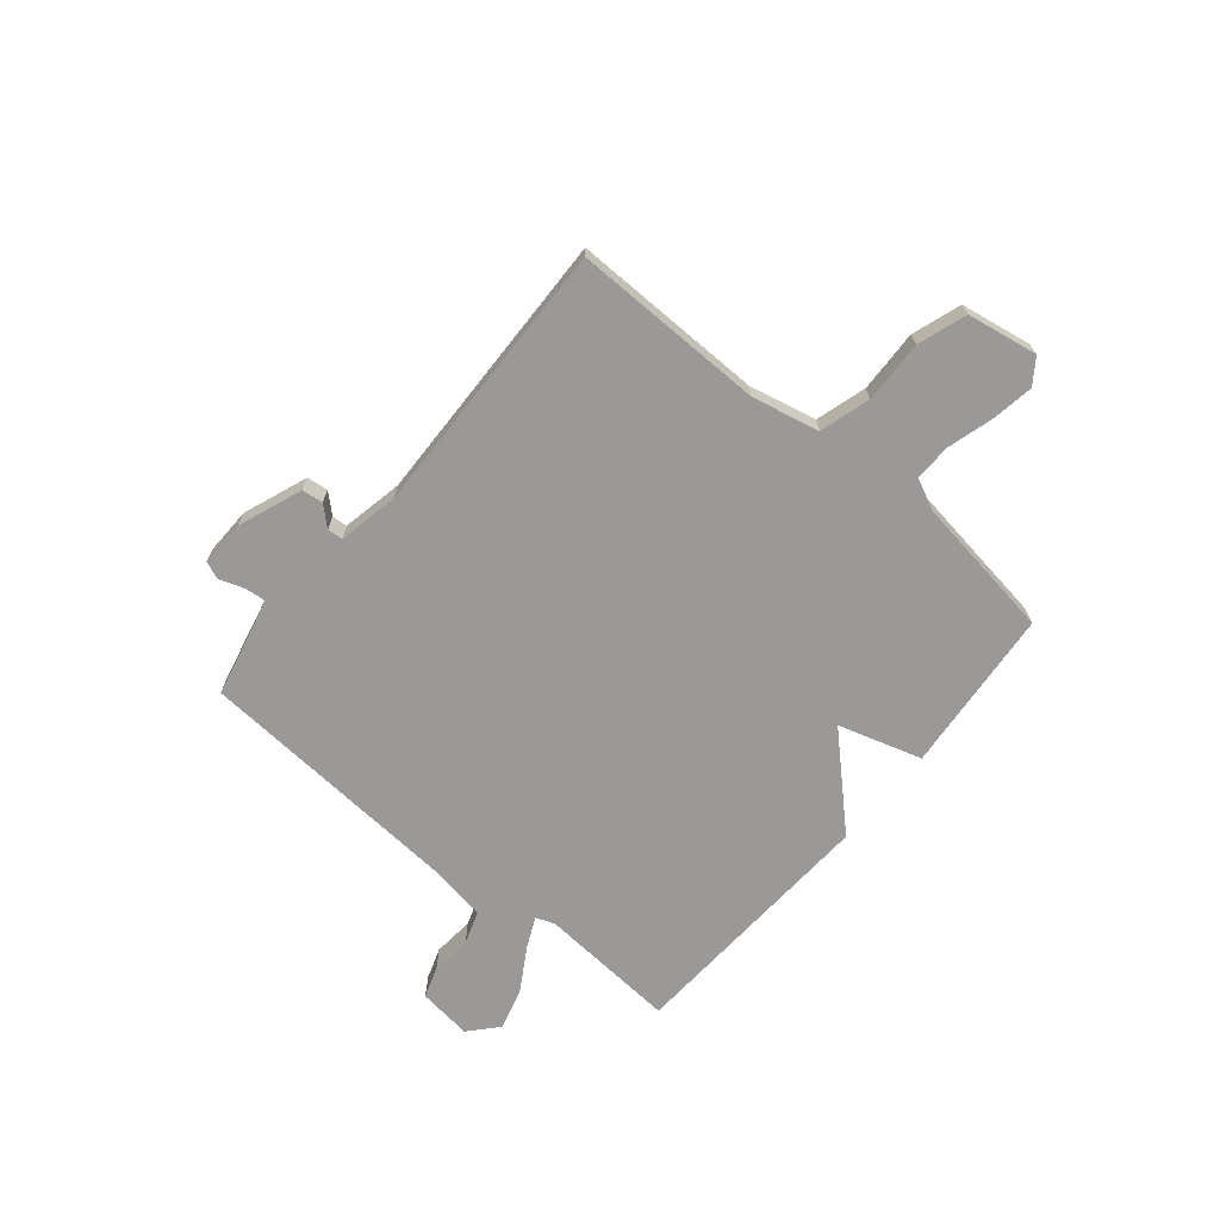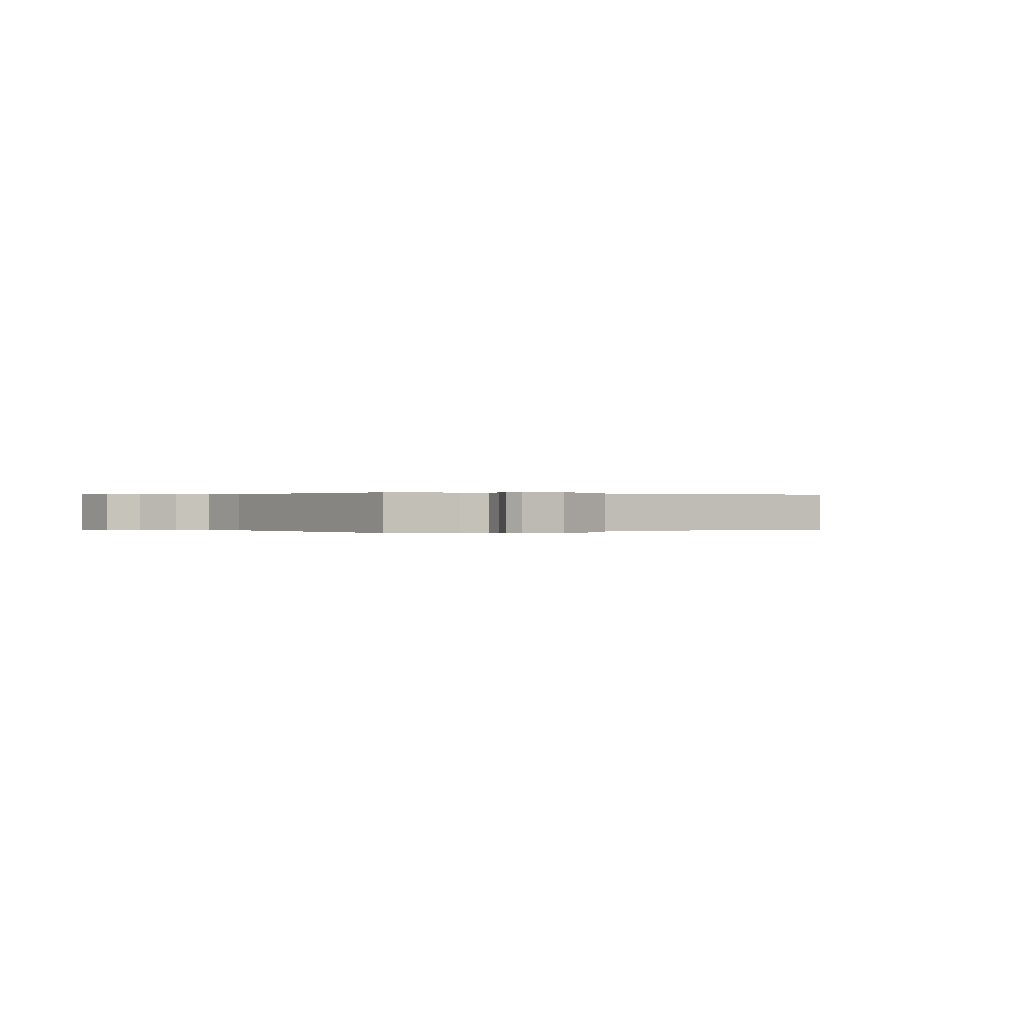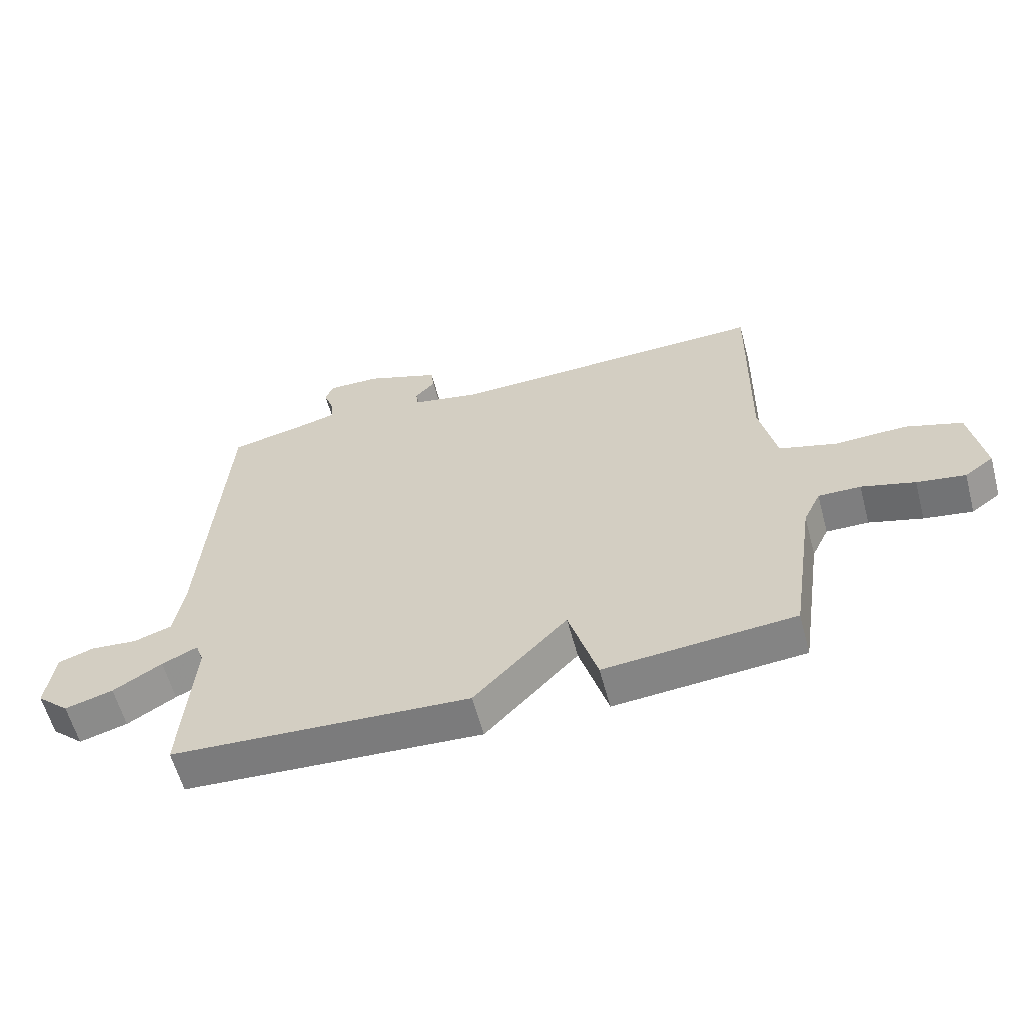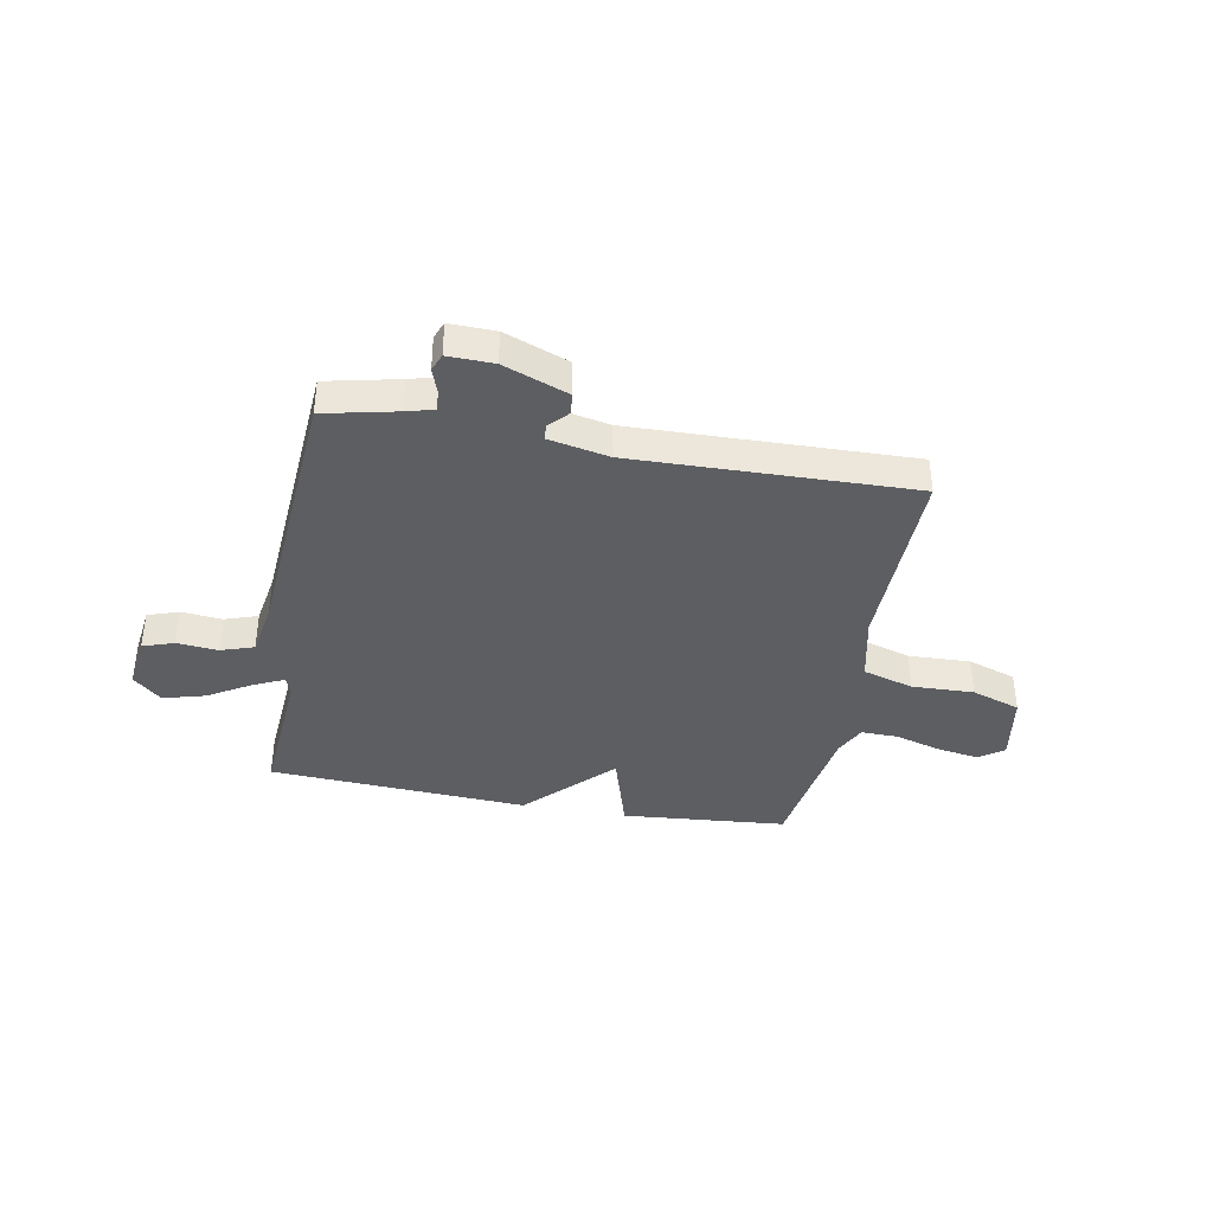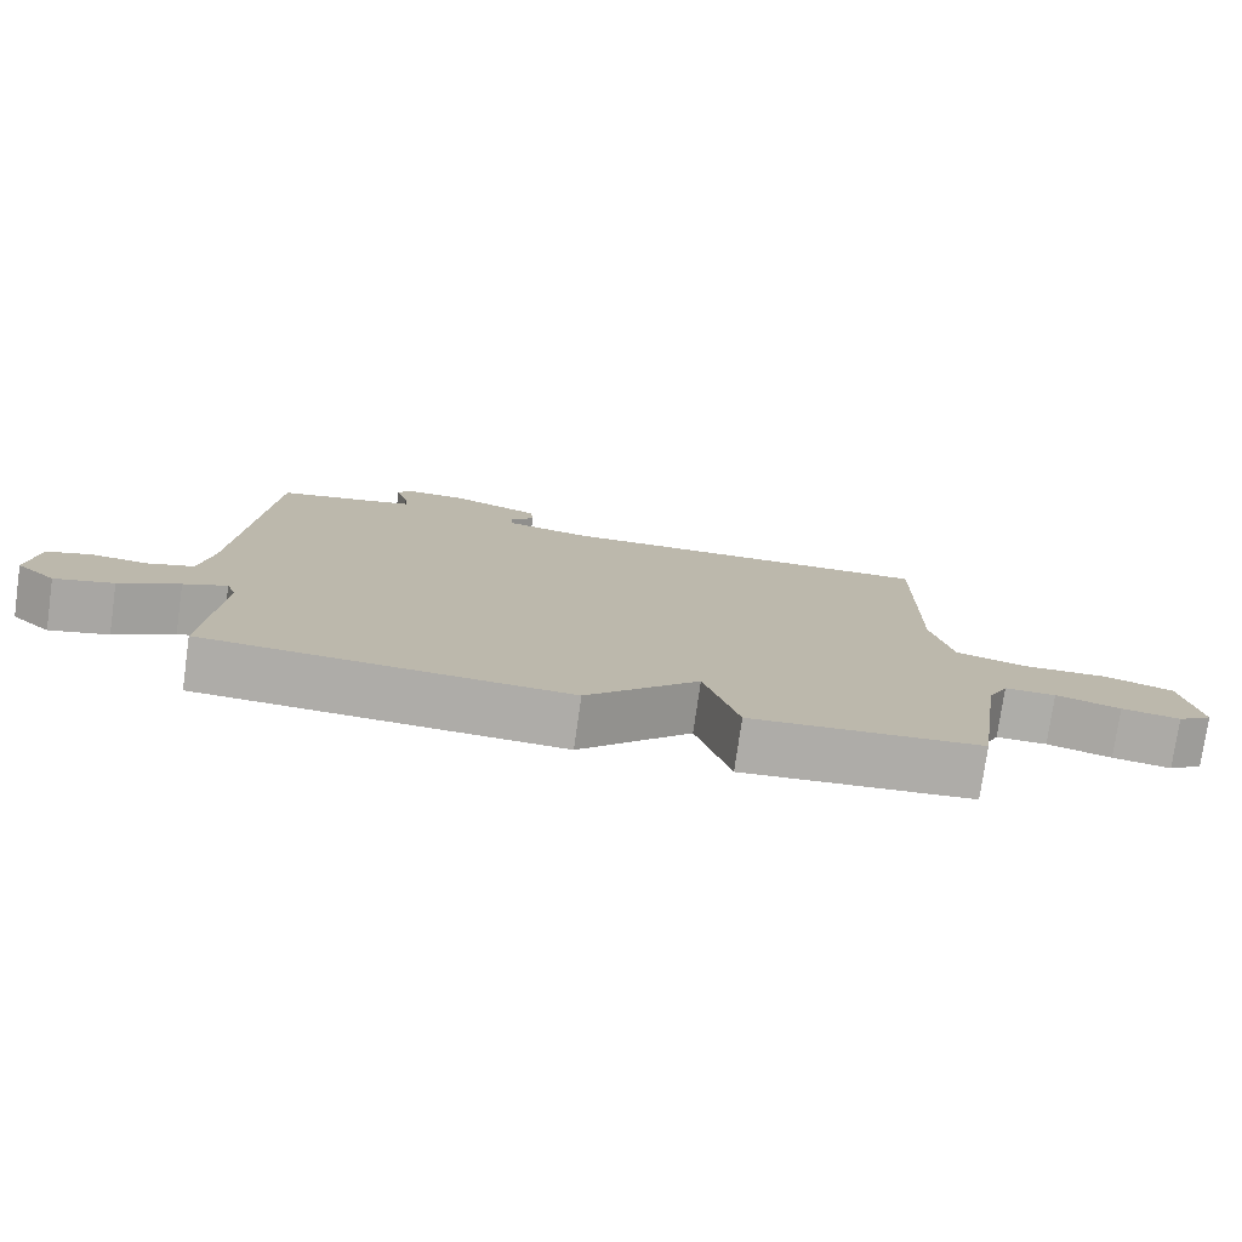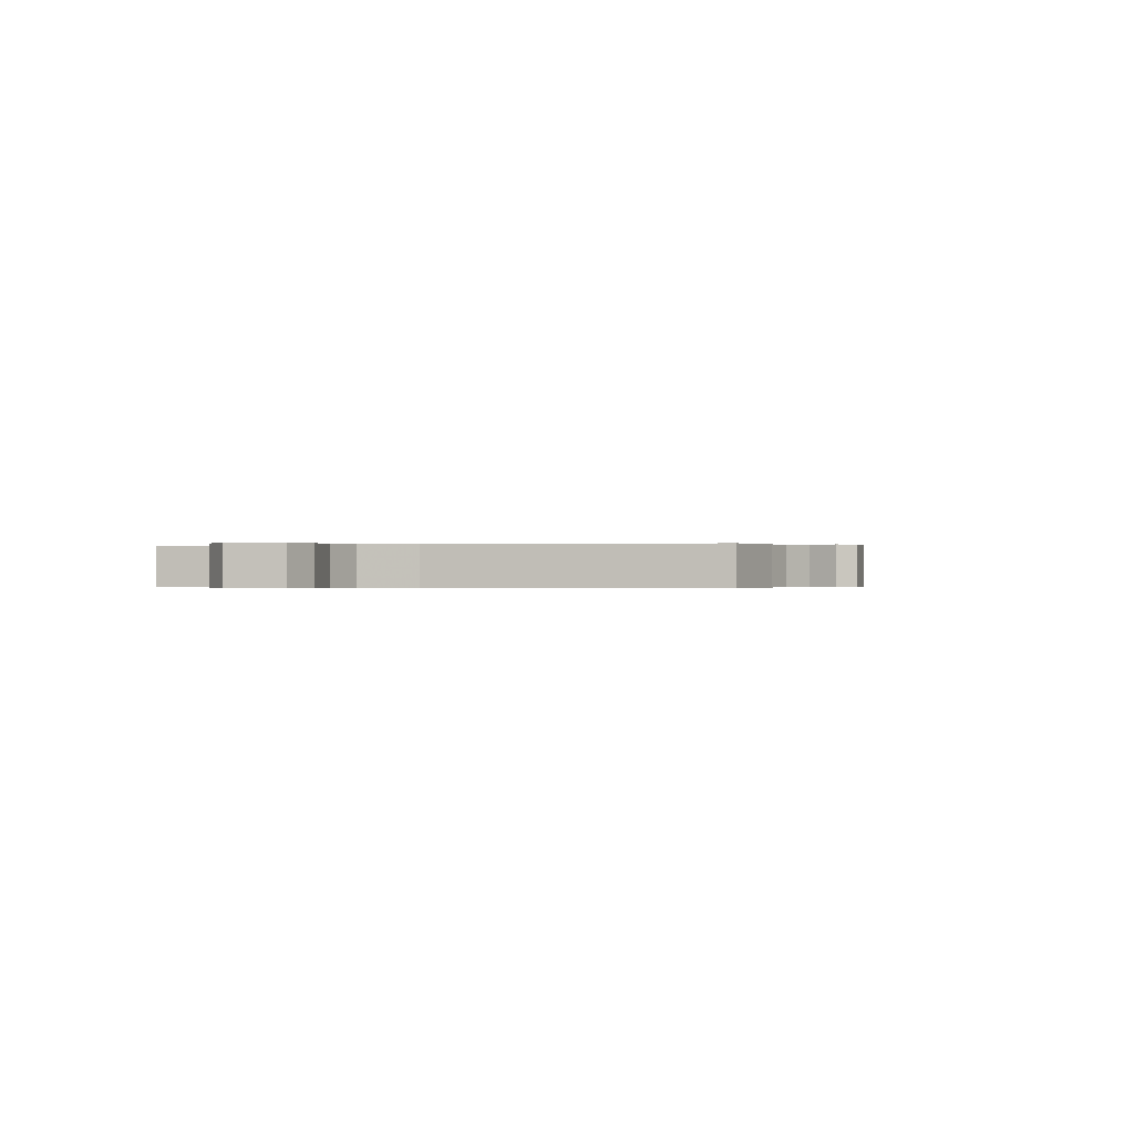
<metadata>
{"format":"obj","ext":"obj","renderer":"f3d","projection":"perspective","resolution":1024,"background":"white","views":[{"elev":-69.0,"azim":50.3,"up":"+Y"},{"elev":0.1,"azim":-32.8,"up":"+Y"},{"elev":-59.7,"azim":15.0,"up":"+Z"},{"elev":-38.6,"azim":-10.5,"up":"+Y"},{"elev":-77.1,"azim":-8.1,"up":"+Z"},{"elev":-0.2,"azim":-73.9,"up":"+Y"}]}
</metadata>
<code>
v -0.5 0.07 -0.5
v -0.481 0.07 -0.238
v -0.494 0.07 -0.202
v -0.552 0.07 -0.229
v -0.632 0.07 -0.277
v -0.711 0.07 -0.299
v -0.764 0.07 -0.251
v -0.751 0.07 -0.149
v -0.692 0.07 -0.129
v -0.615 0.07 -0.136
v -0.553 0.07 -0.115
v -0.536 0.07 -0.013
v -0.5 0.07 0.5
v -0.364 0.07 0.53
v -0.312 0.07 0.544
v -0.316 0.07 0.583
v -0.332 0.07 0.629
v -0.319 0.07 0.662
v -0.233 0.07 0.66
v -0.112 0.07 0.614
v -0.107 0.07 0.574
v -0.14 0.07 0.538
v -0.138 0.07 0.509
v -0.024 0.07 0.486
v 0.5 0.07 0.5
v 0.495 0.07 0.138
v 0.523 0.07 0.011
v 0.618 0.07 -0.017
v 0.735 0.07 -0.013
v 0.827 0.07 -0.044
v 0.85 0.07 -0.177
v 0.803 0.07 -0.21
v 0.724 0.07 -0.197
v 0.637 0.07 -0.172
v 0.568 0.07 -0.171
v 0.54 0.07 -0.229
v 0.5 0.07 -0.5
v 0.189 0.07 -0.527
v 0.142 0.07 -0.37
v -0.011 0.07 -0.527
v -0.5 0 -0.5
v -0.481 0 -0.238
v -0.494 0 -0.202
v -0.552 0 -0.229
v -0.632 0 -0.277
v -0.711 0 -0.299
v -0.764 0 -0.251
v -0.751 0 -0.149
v -0.692 0 -0.129
v -0.615 0 -0.136
v -0.553 0 -0.115
v -0.536 0 -0.013
v -0.5 0 0.5
v -0.364 0 0.53
v -0.312 0 0.544
v -0.316 0 0.583
v -0.332 0 0.629
v -0.319 0 0.662
v -0.233 0 0.66
v -0.112 0 0.614
v -0.107 0 0.574
v -0.14 0 0.538
v -0.138 0 0.509
v -0.024 0 0.486
v 0.5 0 0.5
v 0.495 0 0.138
v 0.523 0 0.011
v 0.618 0 -0.017
v 0.735 0 -0.013
v 0.827 0 -0.044
v 0.85 0 -0.177
v 0.803 0 -0.21
v 0.724 0 -0.197
v 0.637 0 -0.172
v 0.568 0 -0.171
v 0.54 0 -0.229
v 0.5 0 -0.5
v 0.189 0 -0.527
v 0.142 0 -0.37
v -0.011 0 -0.527
f 39 40 1 2
f 36 37 38 39
f 39 2 3
f 36 39 3
f 35 36 3
f 32 33 34
f 31 32 34
f 30 31 34
f 29 30 34
f 28 29 34
f 27 28 34 35
f 24 25 26
f 23 24 26 27
f 20 21 22
f 19 20 22
f 18 19 22
f 17 18 22
f 16 17 22
f 15 16 22 23
f 27 35 3
f 23 27 3
f 15 23 3
f 14 15 3
f 8 9 10
f 7 8 10
f 6 7 10
f 5 6 10
f 4 5 10
f 4 10 11
f 3 4 11 12
f 3 12 13 14
f 42 41 80 79
f 79 78 77 76
f 43 42 79
f 43 79 76
f 43 76 75
f 74 73 72
f 74 72 71
f 74 71 70
f 74 70 69
f 74 69 68
f 75 74 68 67
f 66 65 64
f 67 66 64 63
f 62 61 60
f 62 60 59
f 62 59 58
f 62 58 57
f 62 57 56
f 63 62 56 55
f 43 75 67
f 43 67 63
f 43 63 55
f 43 55 54
f 50 49 48
f 50 48 47
f 50 47 46
f 50 46 45
f 50 45 44
f 51 50 44
f 52 51 44 43
f 54 53 52 43
f 1 41 42 2
f 2 42 43 3
f 3 43 44 4
f 4 44 45 5
f 5 45 46 6
f 6 46 47 7
f 7 47 48 8
f 8 48 49 9
f 9 49 50 10
f 10 50 51 11
f 11 51 52 12
f 12 52 53 13
f 13 53 54 14
f 14 54 55 15
f 15 55 56 16
f 16 56 57 17
f 17 57 58 18
f 18 58 59 19
f 19 59 60 20
f 20 60 61 21
f 21 61 62 22
f 22 62 63 23
f 23 63 64 24
f 24 64 65 25
f 25 65 66 26
f 26 66 67 27
f 27 67 68 28
f 28 68 69 29
f 29 69 70 30
f 30 70 71 31
f 31 71 72 32
f 32 72 73 33
f 33 73 74 34
f 34 74 75 35
f 35 75 76 36
f 36 76 77 37
f 37 77 78 38
f 38 78 79 39
f 39 79 80 40
f 40 80 41 1

</code>
